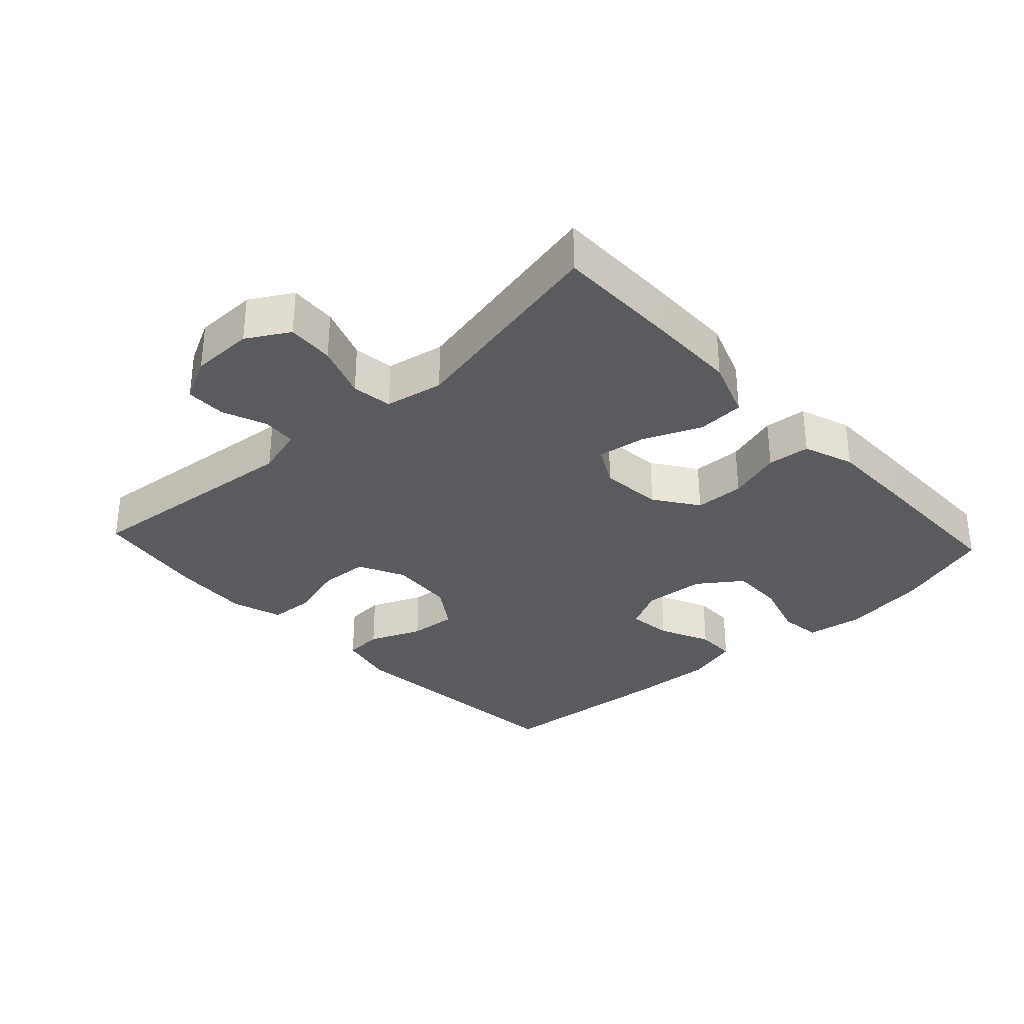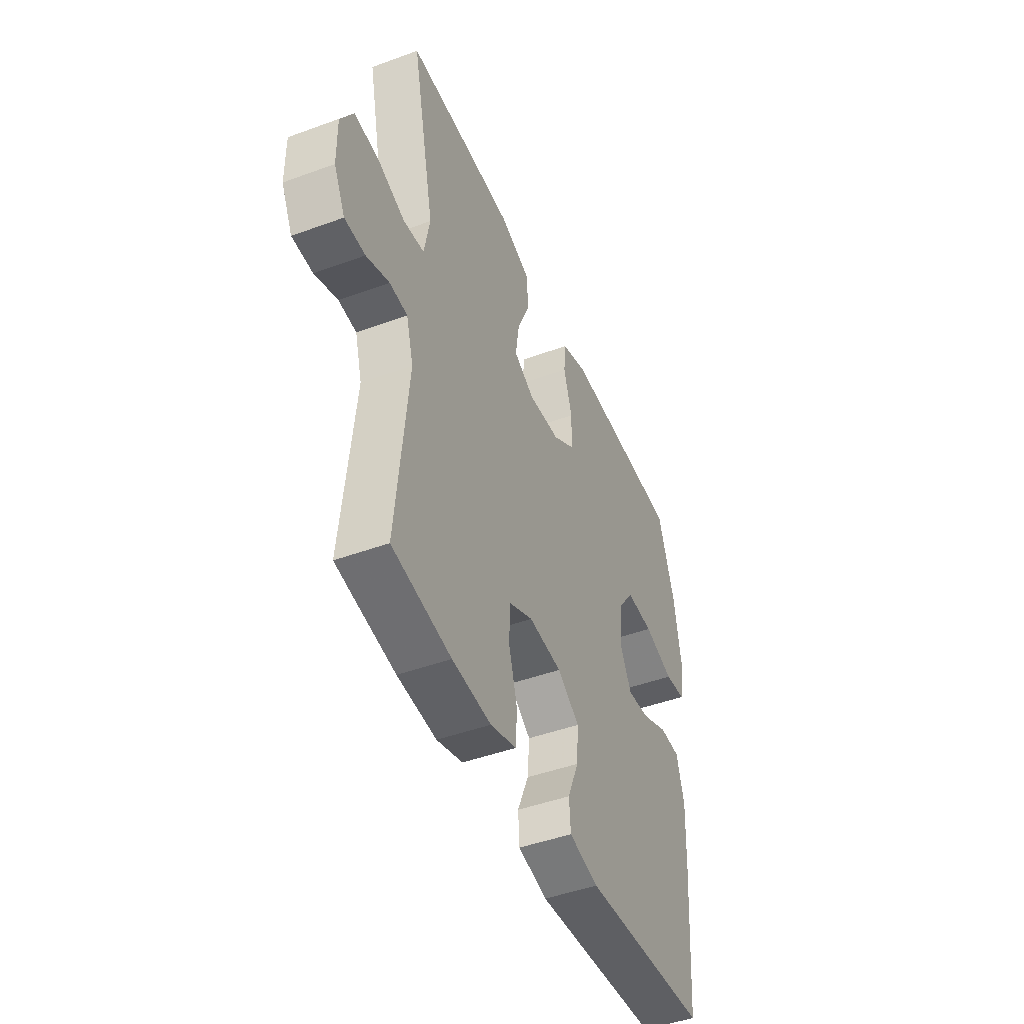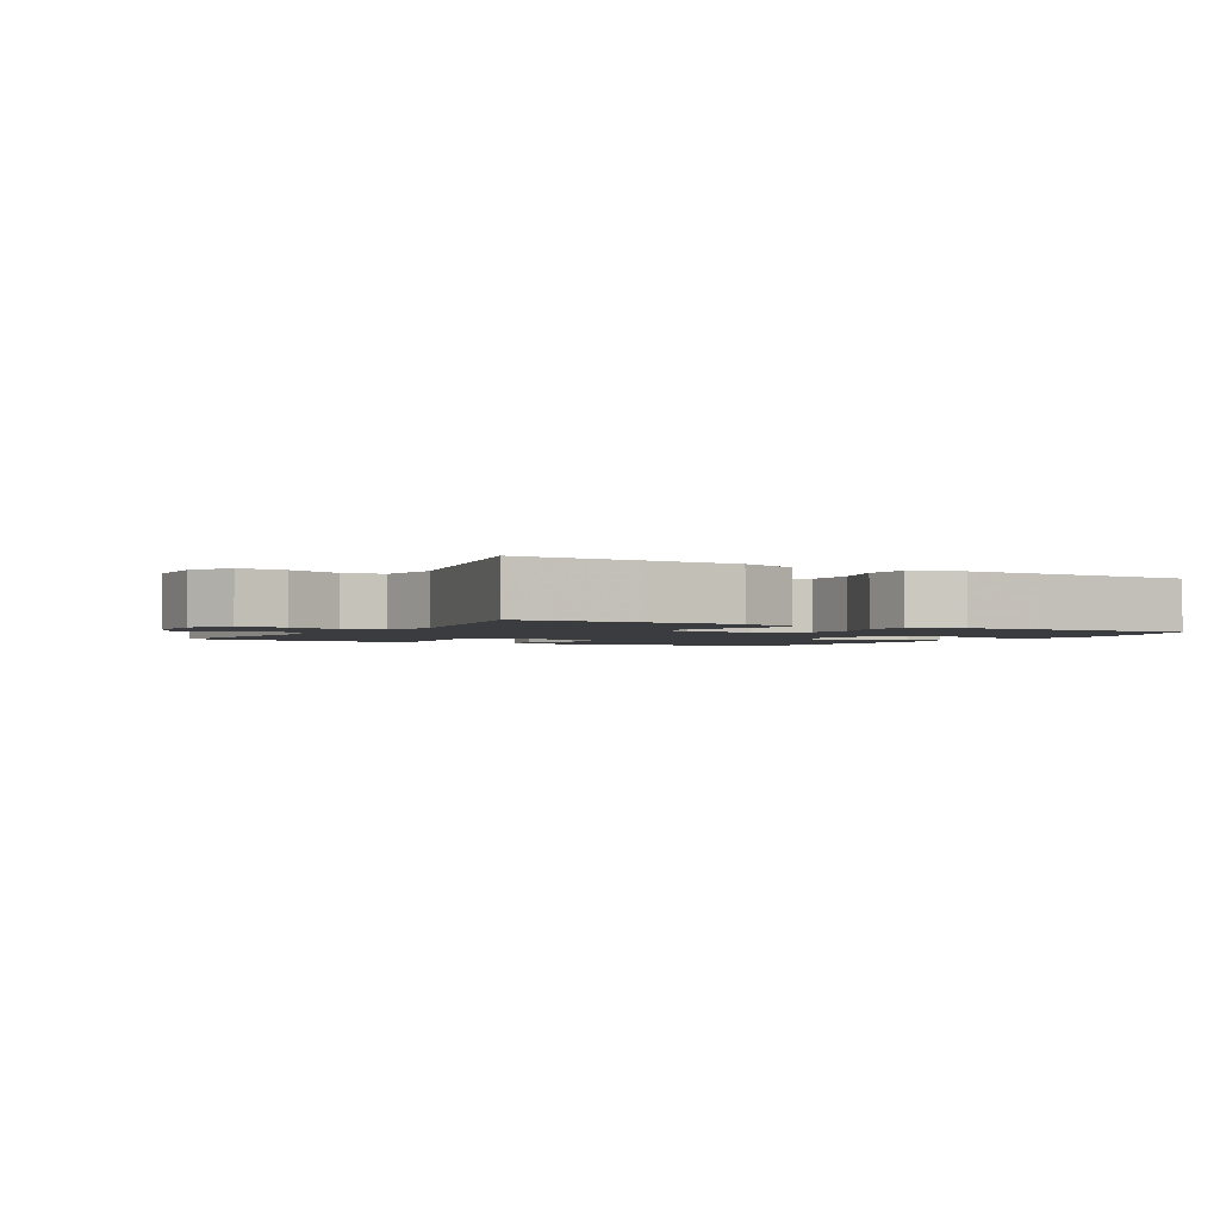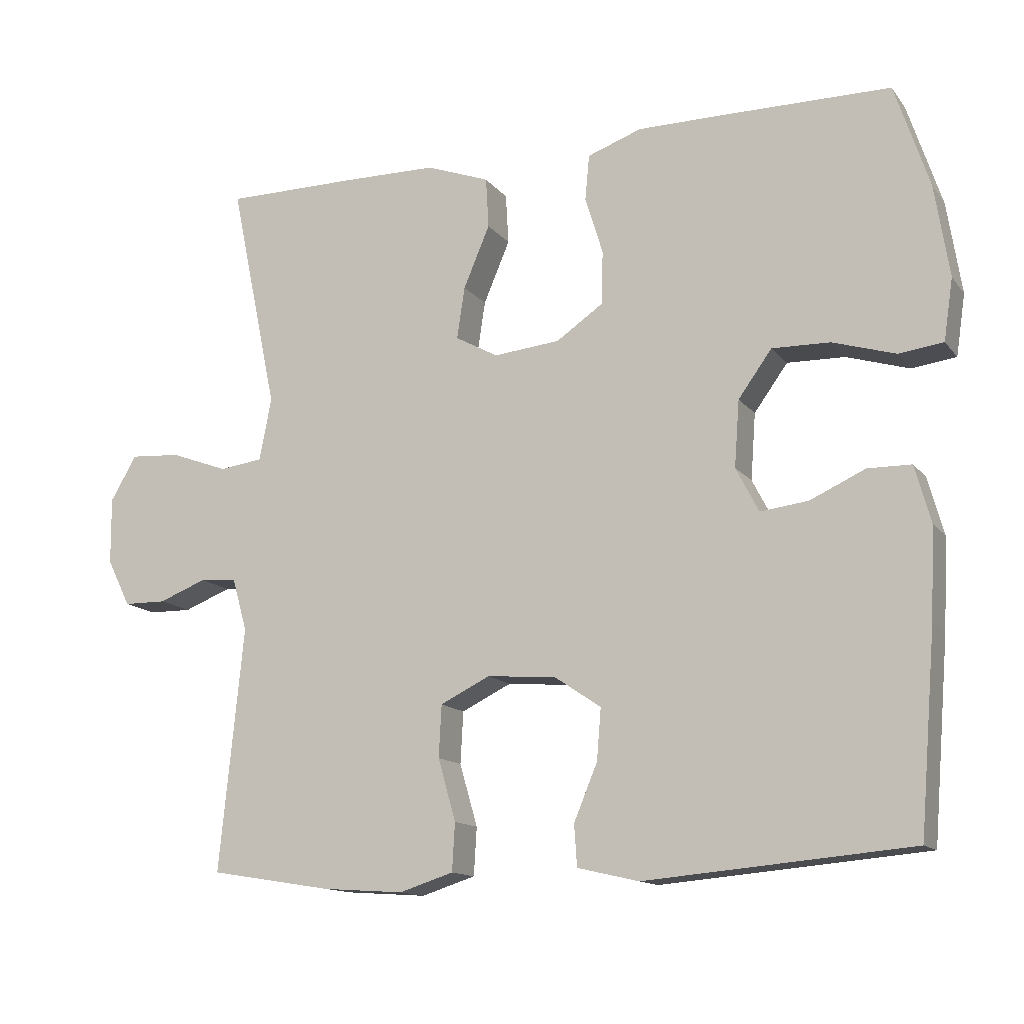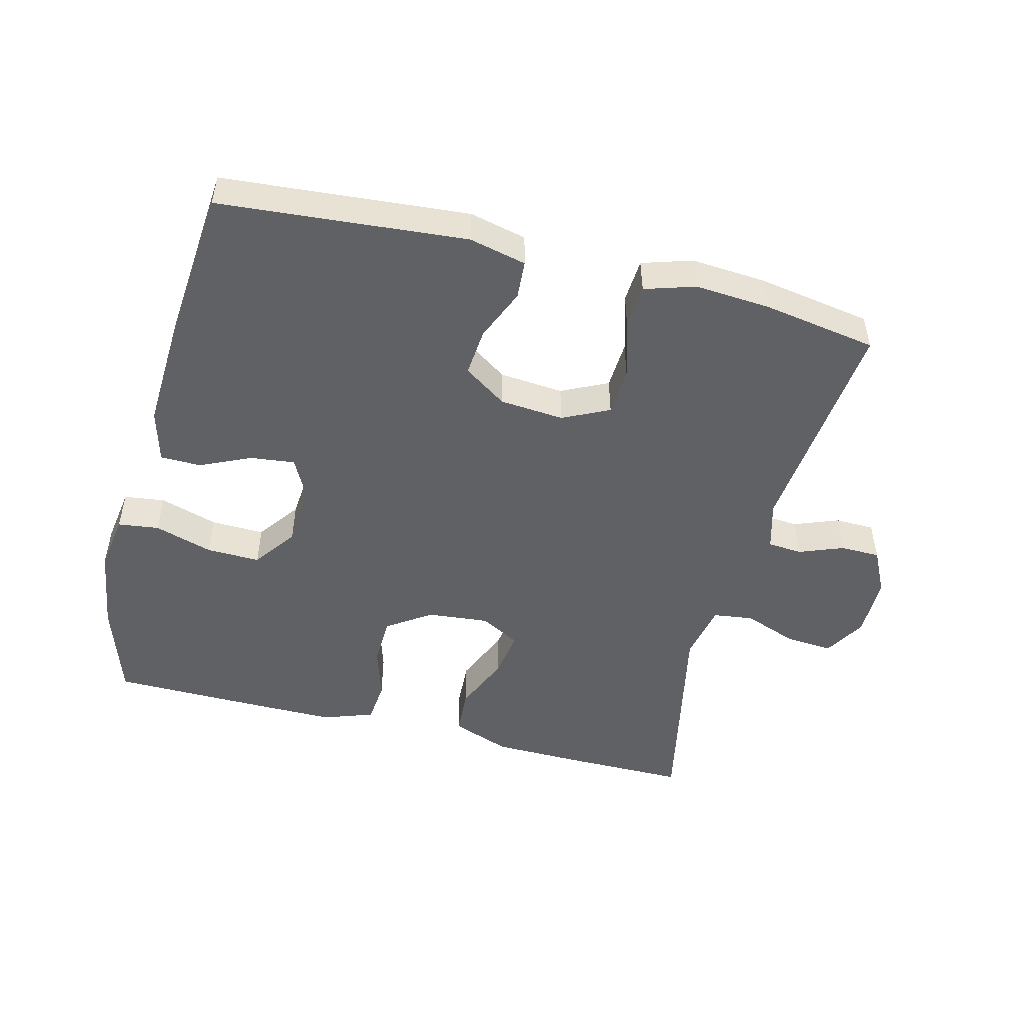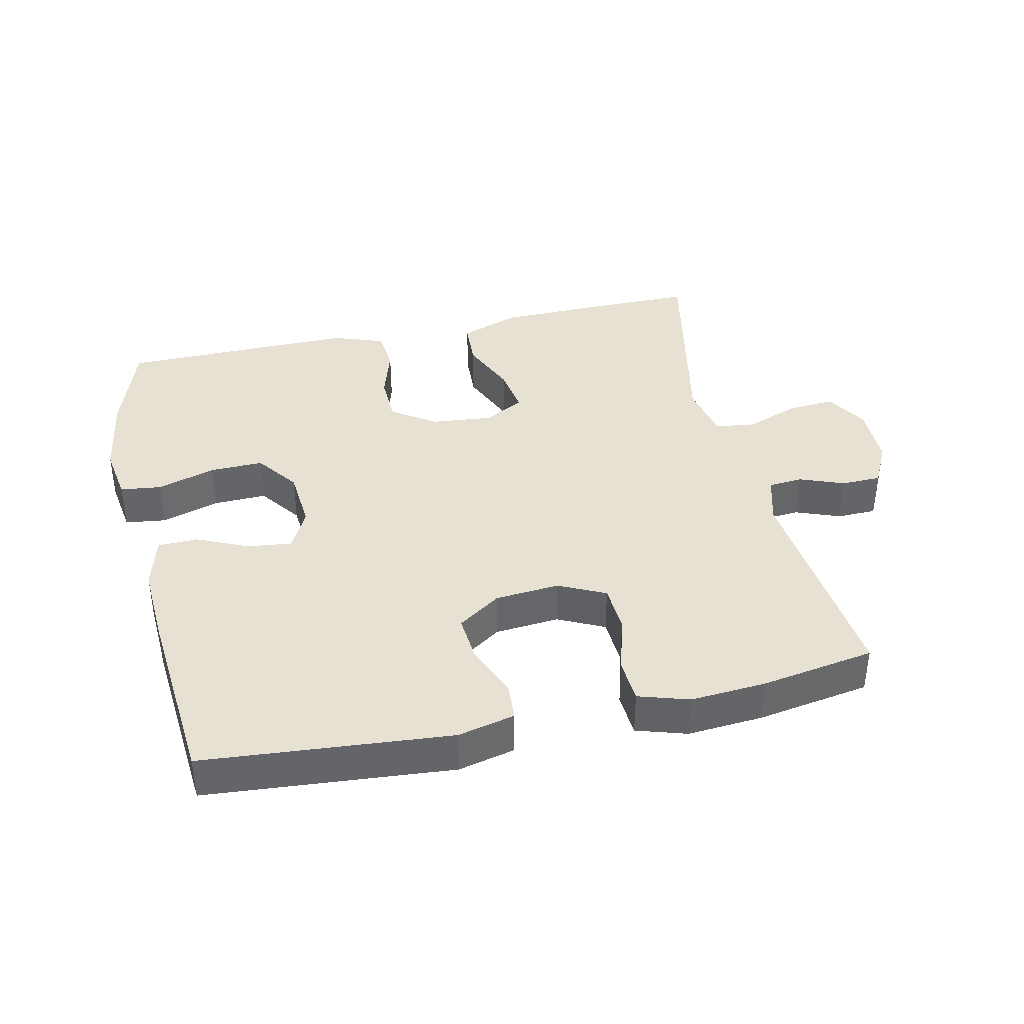
<metadata>
{"format":"obj","ext":"obj","renderer":"f3d","projection":"perspective","resolution":1024,"background":"white","views":[{"elev":-32.2,"azim":-47.1,"up":"+Y"},{"elev":-46.3,"azim":-67.3,"up":"+Z"},{"elev":-2.1,"azim":-29.8,"up":"+Y"},{"elev":-13.6,"azim":23.7,"up":"+Z"},{"elev":-49.6,"azim":165.6,"up":"+Y"},{"elev":38.9,"azim":167.3,"up":"+Y"}]}
</metadata>
<code>
v -0.5 0.07 -0.5
v -0.466 0.07 -0.158
v -0.487 0.07 -0.084
v -0.539 0.07 -0.08
v -0.606 0.07 -0.106
v -0.666 0.07 -0.105
v -0.699 0.07 -0.039
v -0.7 0.07 0.055
v -0.663 0.07 0.118
v -0.592 0.07 0.113
v -0.511 0.07 0.083
v -0.45 0.07 0.091
v -0.433 0.07 0.179
v -0.5 0.07 0.5
v -0.317 0.07 0.5
v -0.18 0.07 0.498
v -0.091 0.07 0.465
v -0.087 0.07 0.394
v -0.124 0.07 0.307
v -0.135 0.07 0.234
v -0.075 0.07 0.201
v 0.018 0.07 0.21
v 0.084 0.07 0.255
v 0.086 0.07 0.33
v 0.061 0.07 0.411
v 0.067 0.07 0.475
v 0.143 0.07 0.502
v 0.259 0.07 0.502
v 0.5 0.07 0.5
v 0.548 0.07 0.354
v 0.568 0.07 0.225
v 0.555 0.07 0.139
v 0.493 0.07 0.131
v 0.405 0.07 0.158
v 0.324 0.07 0.16
v 0.277 0.07 0.095
v 0.27 0.07 0.002
v 0.302 0.07 -0.06
v 0.369 0.07 -0.052
v 0.446 0.07 -0.017
v 0.507 0.07 -0.018
v 0.529 0.07 -0.098
v 0.523 0.07 -0.223
v 0.5 0.07 -0.5
v 0.128 0.07 -0.532
v 0.042 0.07 -0.512
v 0.038 0.07 -0.454
v 0.071 0.07 -0.375
v 0.077 0.07 -0.303
v 0.012 0.07 -0.259
v -0.085 0.07 -0.251
v -0.155 0.07 -0.285
v -0.159 0.07 -0.358
v -0.134 0.07 -0.445
v -0.138 0.07 -0.512
v -0.214 0.07 -0.536
v -0.328 0.07 -0.528
v -0.5 0 -0.5
v -0.466 0 -0.158
v -0.487 0 -0.084
v -0.539 0 -0.08
v -0.606 0 -0.106
v -0.666 0 -0.105
v -0.699 0 -0.039
v -0.7 0 0.055
v -0.663 0 0.118
v -0.592 0 0.113
v -0.511 0 0.083
v -0.45 0 0.091
v -0.433 0 0.179
v -0.5 0 0.5
v -0.317 0 0.5
v -0.18 0 0.498
v -0.091 0 0.465
v -0.087 0 0.394
v -0.124 0 0.307
v -0.135 0 0.234
v -0.075 0 0.201
v 0.018 0 0.21
v 0.084 0 0.255
v 0.086 0 0.33
v 0.061 0 0.411
v 0.067 0 0.475
v 0.143 0 0.502
v 0.259 0 0.502
v 0.5 0 0.5
v 0.548 0 0.354
v 0.568 0 0.225
v 0.555 0 0.139
v 0.493 0 0.131
v 0.405 0 0.158
v 0.324 0 0.16
v 0.277 0 0.095
v 0.27 0 0.002
v 0.302 0 -0.06
v 0.369 0 -0.052
v 0.446 0 -0.017
v 0.507 0 -0.018
v 0.529 0 -0.098
v 0.523 0 -0.223
v 0.5 0 -0.5
v 0.128 0 -0.532
v 0.042 0 -0.512
v 0.038 0 -0.454
v 0.071 0 -0.375
v 0.077 0 -0.303
v 0.012 0 -0.259
v -0.085 0 -0.251
v -0.155 0 -0.285
v -0.159 0 -0.358
v -0.134 0 -0.445
v -0.138 0 -0.512
v -0.214 0 -0.536
v -0.328 0 -0.528
f 56 57 1 2
f 53 54 55 56
f 52 53 56 2
f 51 52 2 3
f 50 51 3
f 45 46 47 48
f 45 48 49
f 44 45 49
f 43 44 49 50
f 39 40 41 42
f 38 39 42 43
f 31 32 33 34
f 31 34 35
f 30 31 35
f 29 30 35
f 28 29 35 36
f 24 25 26 27
f 23 24 27 28
f 16 17 18 19
f 16 19 20
f 13 14 15 16
f 12 13 16 20
f 8 9 10 11
f 8 11 12
f 7 8 12
f 4 5 6 7
f 3 4 7 12
f 38 43 50 3
f 23 28 36 37
f 22 23 37 38
f 21 22 38 3
f 3 12 20 21
f 59 58 114 113
f 113 112 111 110
f 59 113 110 109
f 60 59 109 108
f 60 108 107
f 105 104 103 102
f 106 105 102
f 106 102 101
f 107 106 101 100
f 99 98 97 96
f 100 99 96 95
f 91 90 89 88
f 92 91 88
f 92 88 87
f 92 87 86
f 93 92 86 85
f 84 83 82 81
f 85 84 81 80
f 76 75 74 73
f 77 76 73
f 73 72 71 70
f 77 73 70 69
f 68 67 66 65
f 69 68 65
f 69 65 64
f 64 63 62 61
f 69 64 61 60
f 60 107 100 95
f 94 93 85 80
f 95 94 80 79
f 60 95 79 78
f 78 77 69 60
f 1 58 59 2
f 2 59 60 3
f 3 60 61 4
f 4 61 62 5
f 5 62 63 6
f 6 63 64 7
f 7 64 65 8
f 8 65 66 9
f 9 66 67 10
f 10 67 68 11
f 11 68 69 12
f 12 69 70 13
f 13 70 71 14
f 14 71 72 15
f 15 72 73 16
f 16 73 74 17
f 17 74 75 18
f 18 75 76 19
f 19 76 77 20
f 20 77 78 21
f 21 78 79 22
f 22 79 80 23
f 23 80 81 24
f 24 81 82 25
f 25 82 83 26
f 26 83 84 27
f 27 84 85 28
f 28 85 86 29
f 29 86 87 30
f 30 87 88 31
f 31 88 89 32
f 32 89 90 33
f 33 90 91 34
f 34 91 92 35
f 35 92 93 36
f 36 93 94 37
f 37 94 95 38
f 38 95 96 39
f 39 96 97 40
f 40 97 98 41
f 41 98 99 42
f 42 99 100 43
f 43 100 101 44
f 44 101 102 45
f 45 102 103 46
f 46 103 104 47
f 47 104 105 48
f 48 105 106 49
f 49 106 107 50
f 50 107 108 51
f 51 108 109 52
f 52 109 110 53
f 53 110 111 54
f 54 111 112 55
f 55 112 113 56
f 56 113 114 57
f 57 114 58 1

</code>
